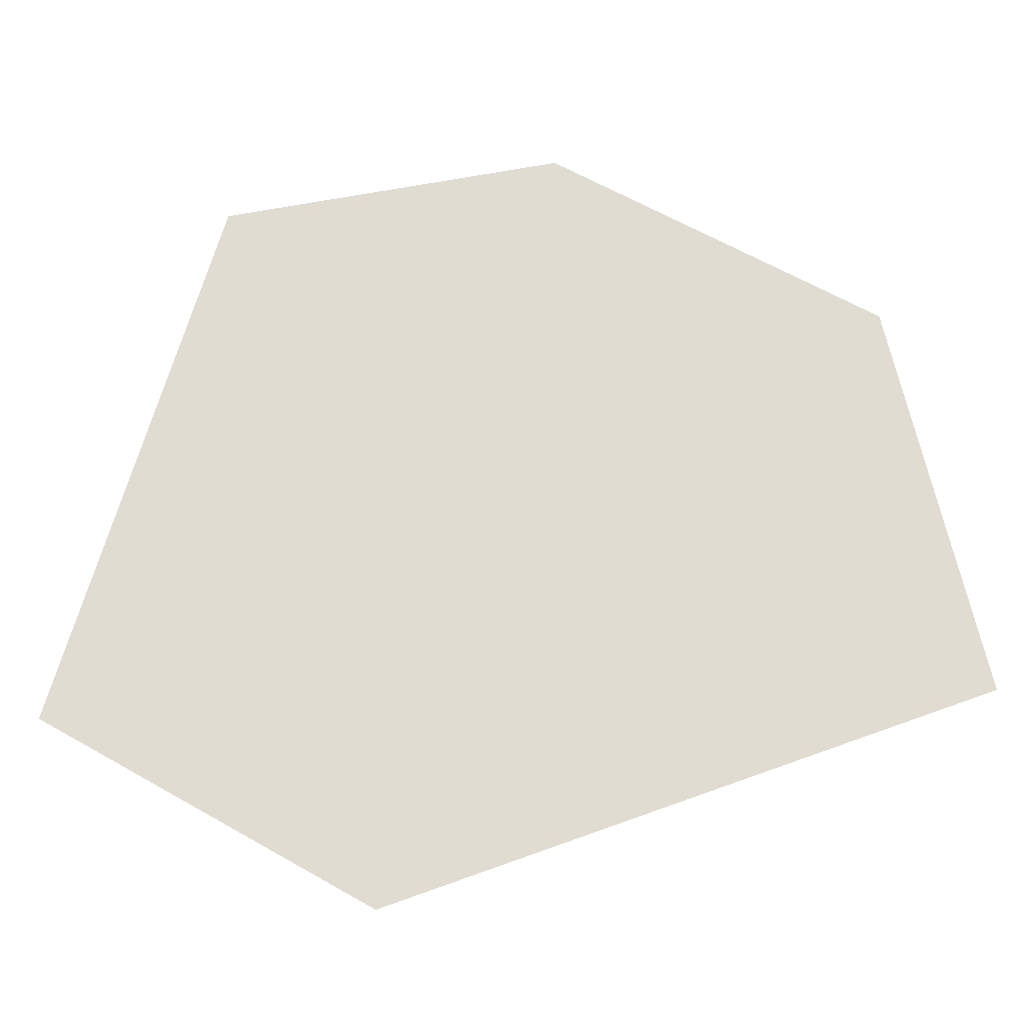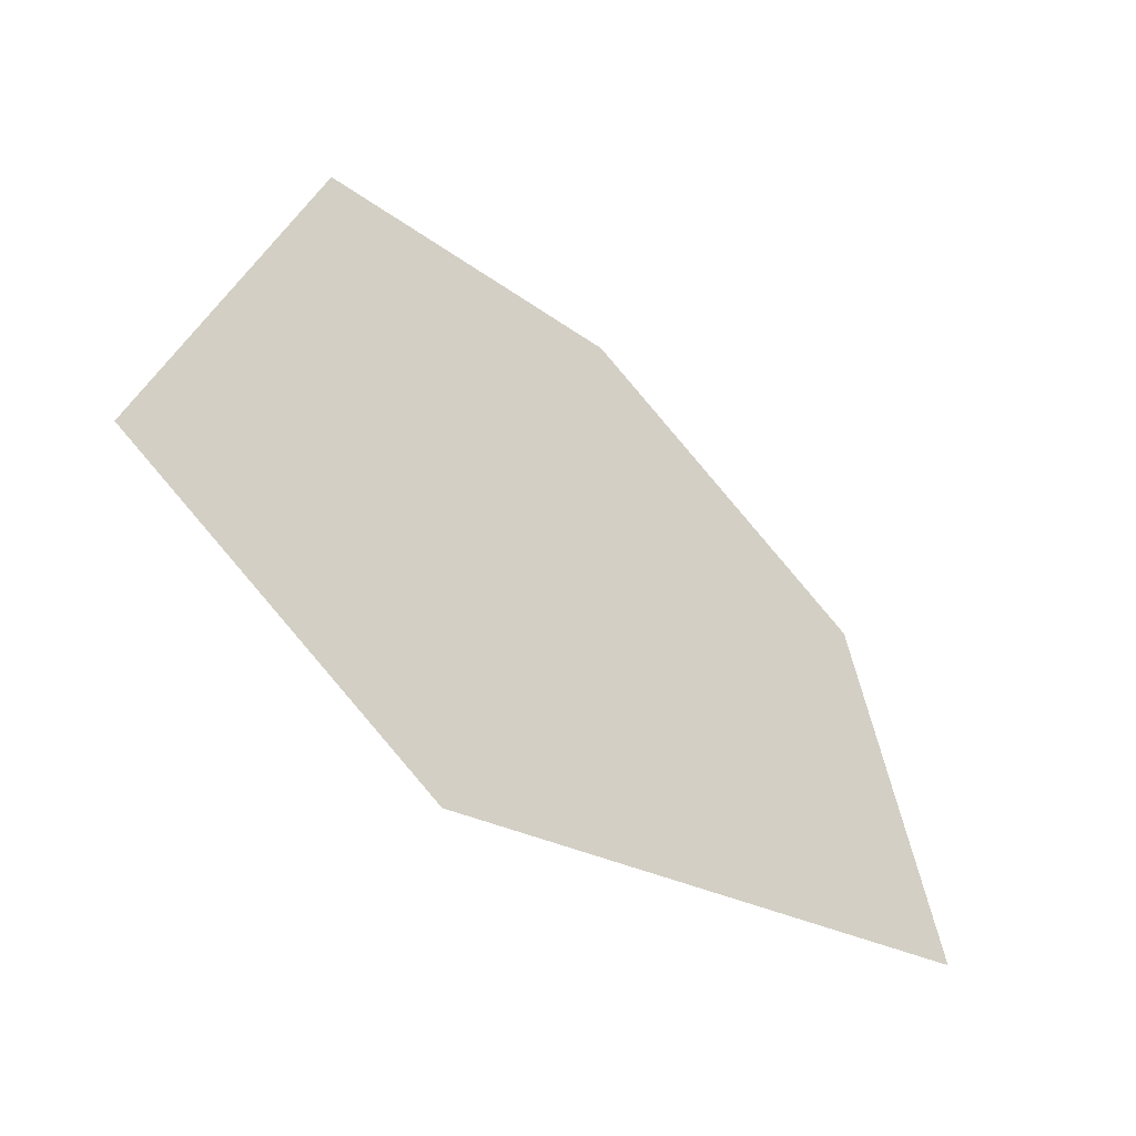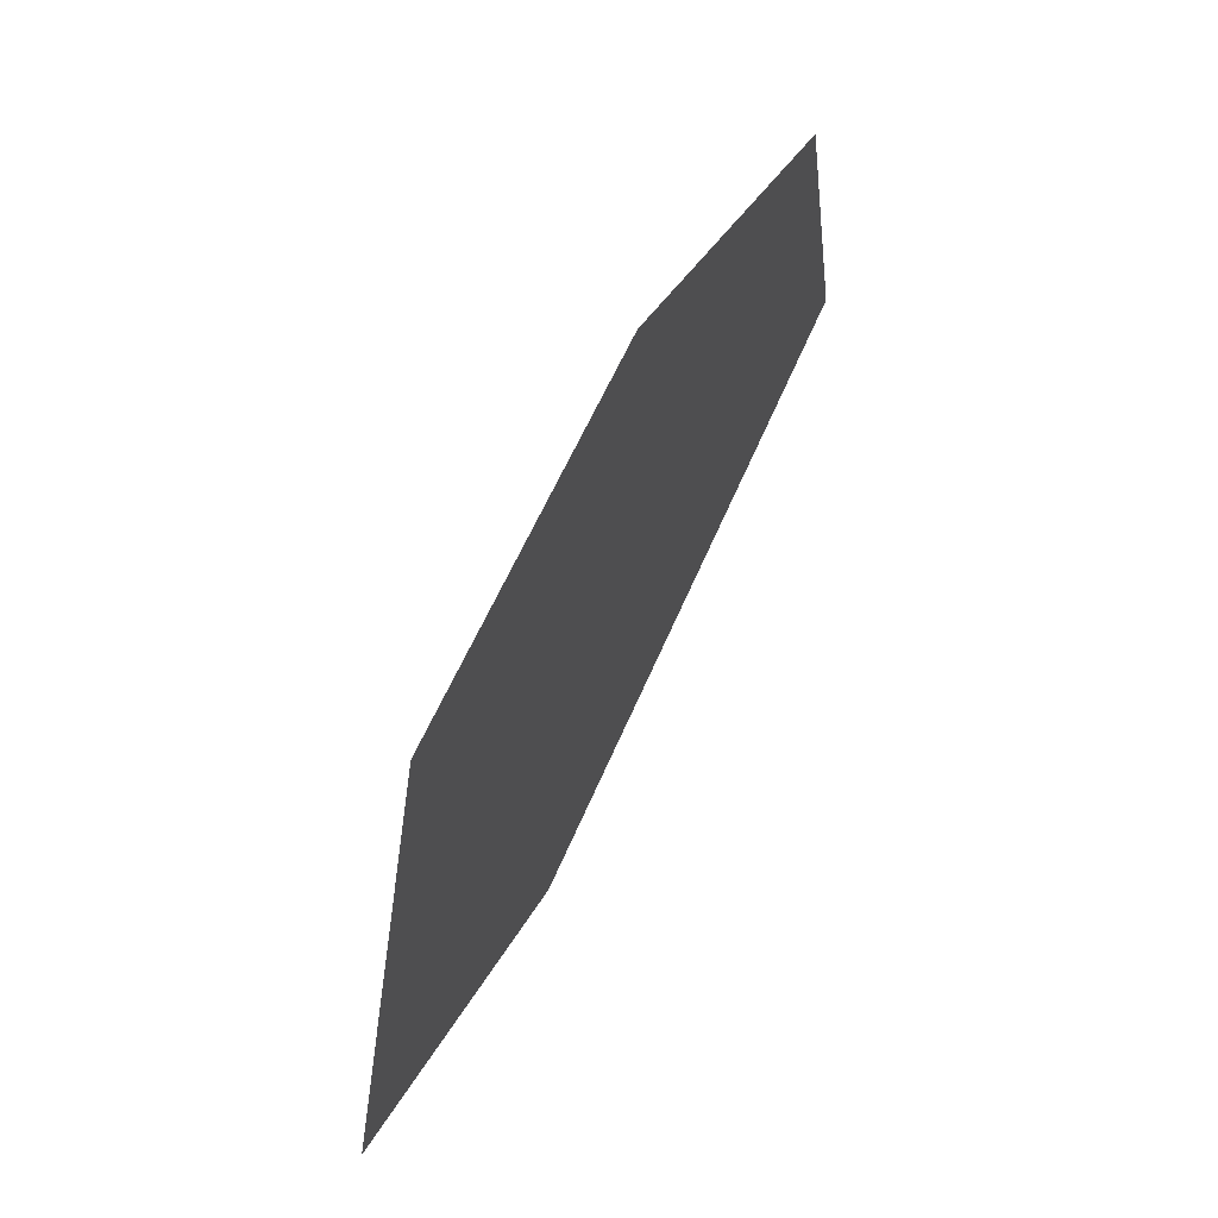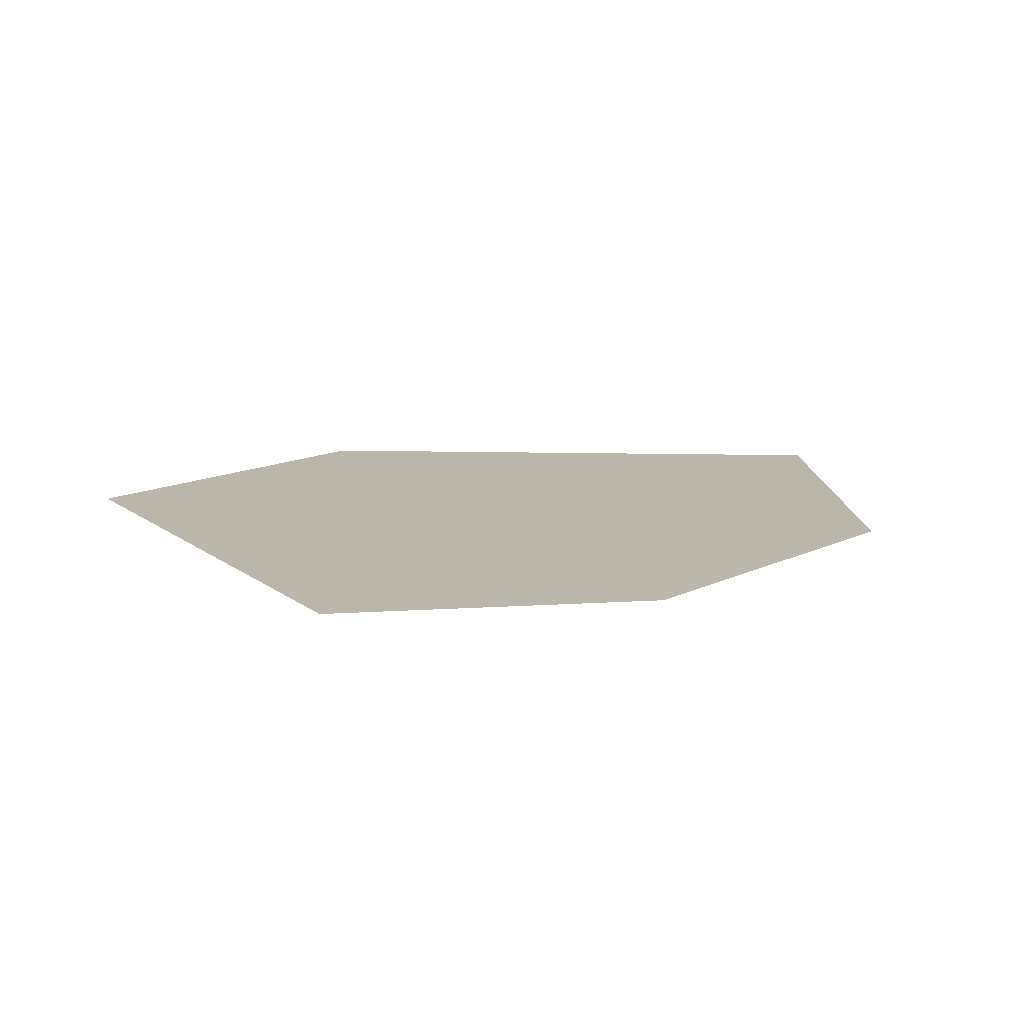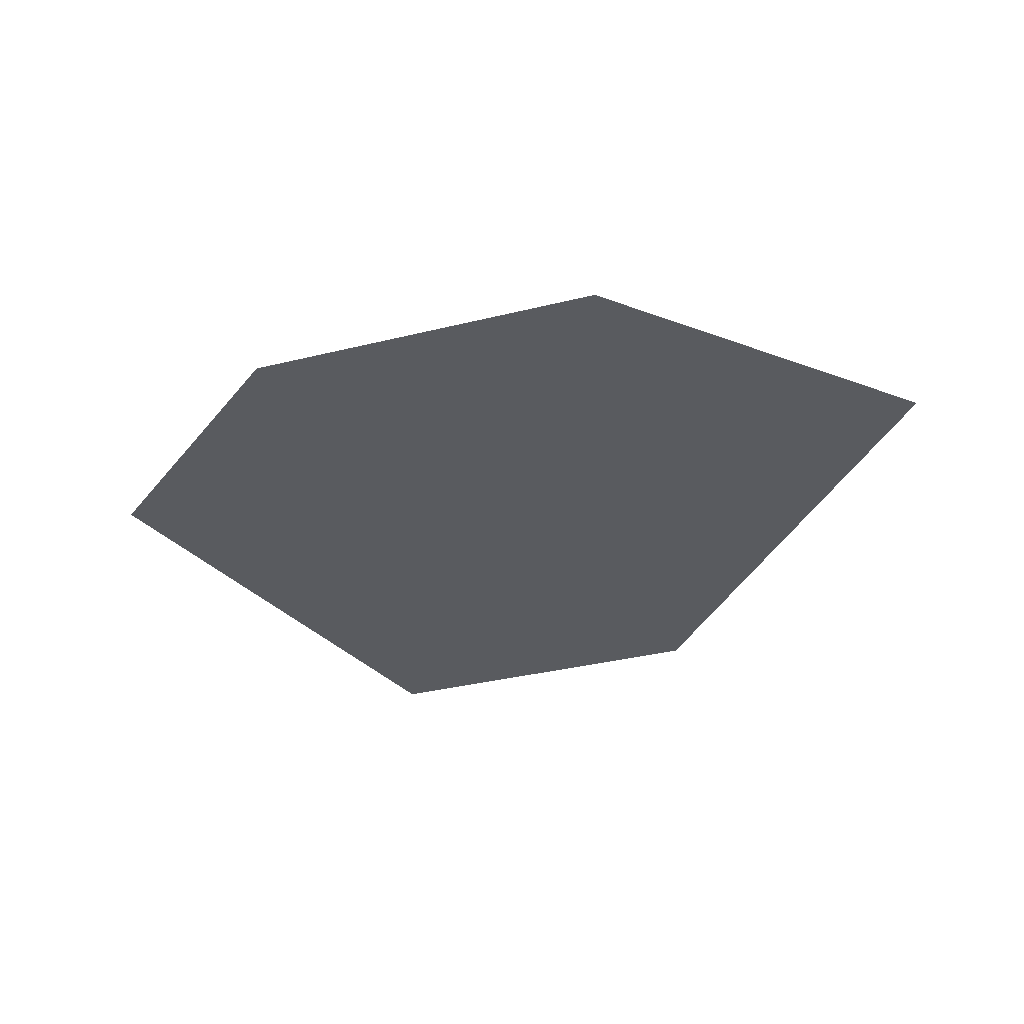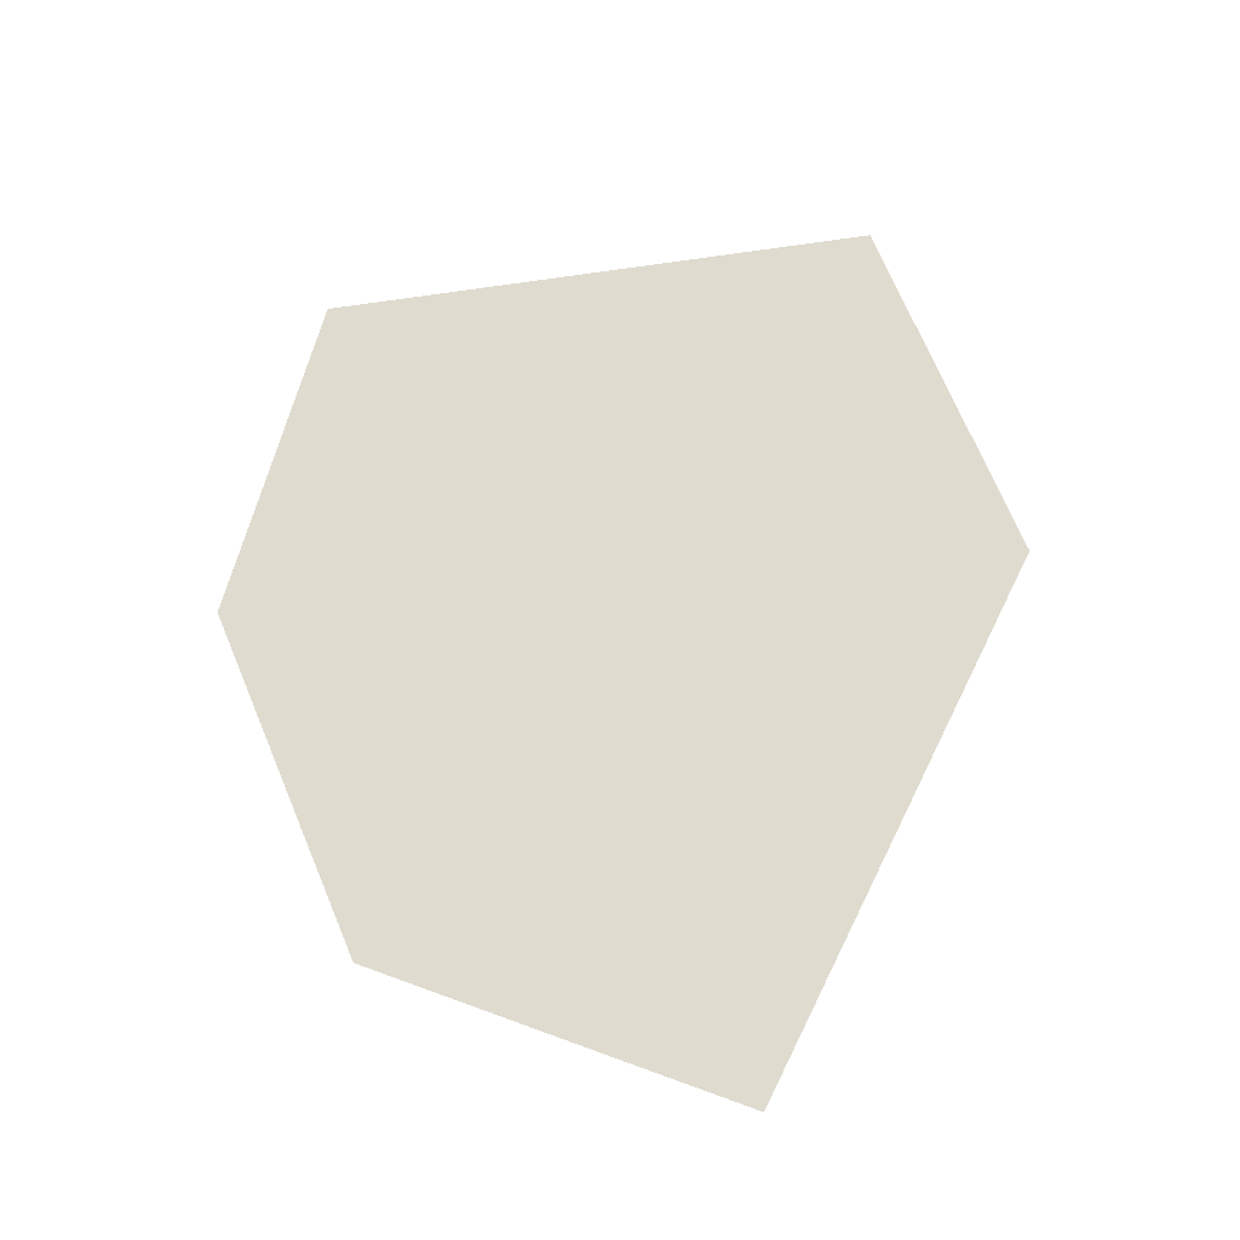
<metadata>
{"format":"obj","ext":"obj","renderer":"f3d","projection":"perspective","resolution":1024,"background":"white","views":[{"elev":-22.5,"azim":-176.0,"up":"+Y"},{"elev":-51.5,"azim":138.5,"up":"+Y"},{"elev":65.9,"azim":116.8,"up":"+Y"},{"elev":14.1,"azim":163.8,"up":"+Z"},{"elev":-32.1,"azim":-130.1,"up":"+Z"},{"elev":70.5,"azim":-82.4,"up":"+Z"}]}
</metadata>
<code>
o Asteroid_hexagon2_Icosphere.004
v 0.8718 0.8309 -5e-06
v -0.003746 0.9589 -5e-06
v -0.003735 -0.01069 3e-05
v 1.279 -0.5657 -5e-06
v 0.4331 -1.056 -5e-06
v -0.8363 0.4689 -5e-06
v -1.057 -0.5447 -5e-06
f 1 2 3
f 1 3 4
f 5 3 7
f 3 6 7
f 4 3 5
f 2 6 3

</code>
